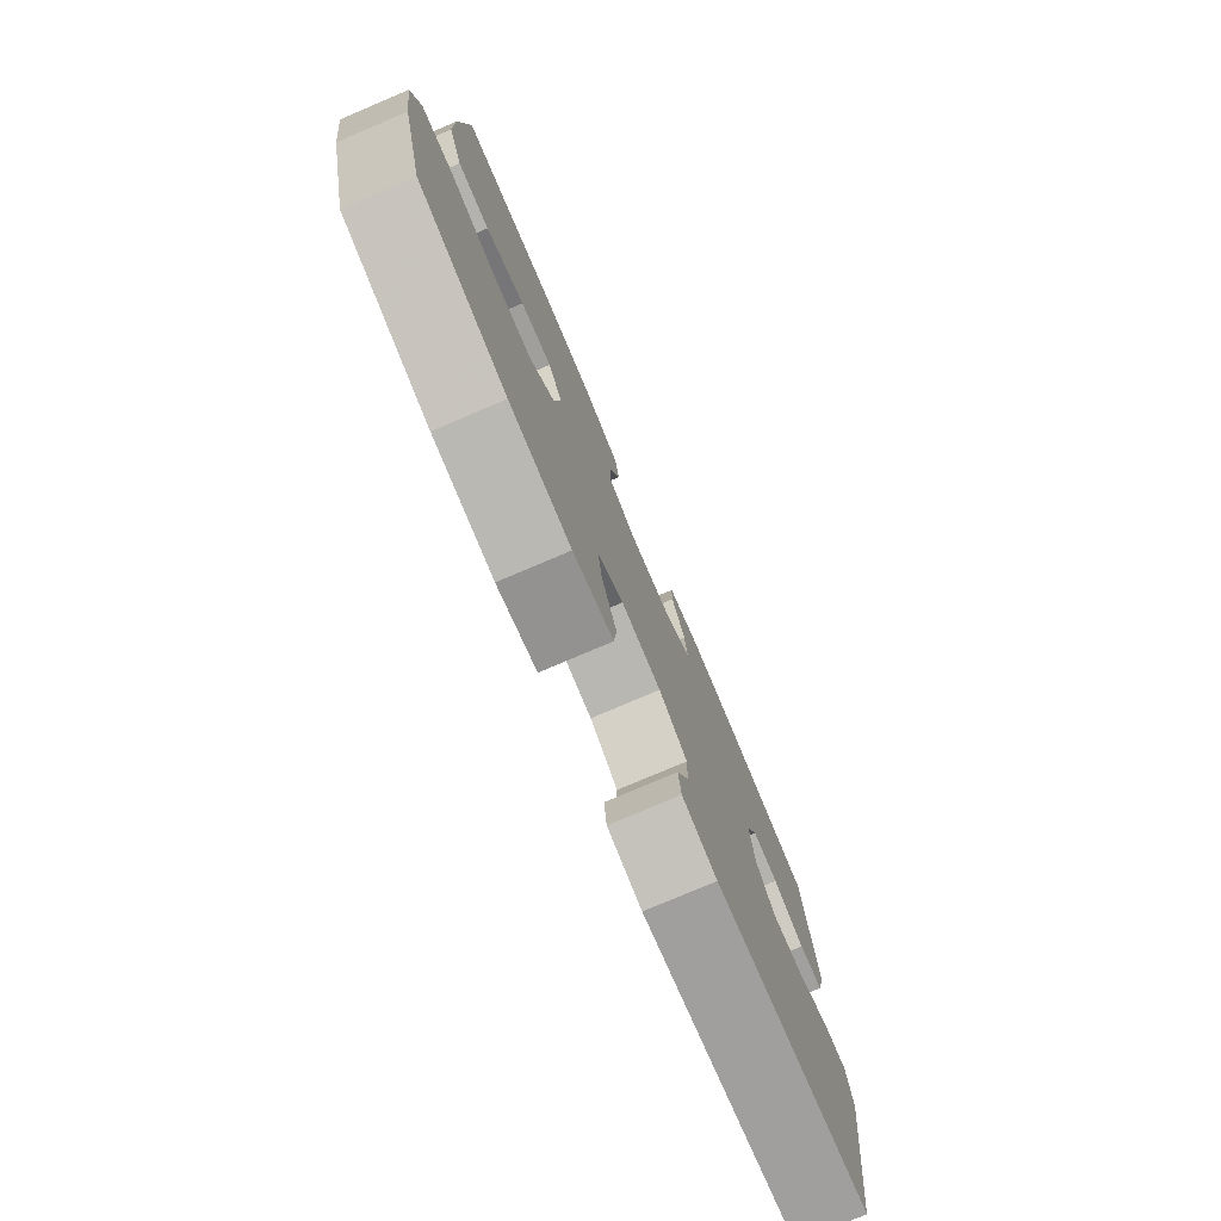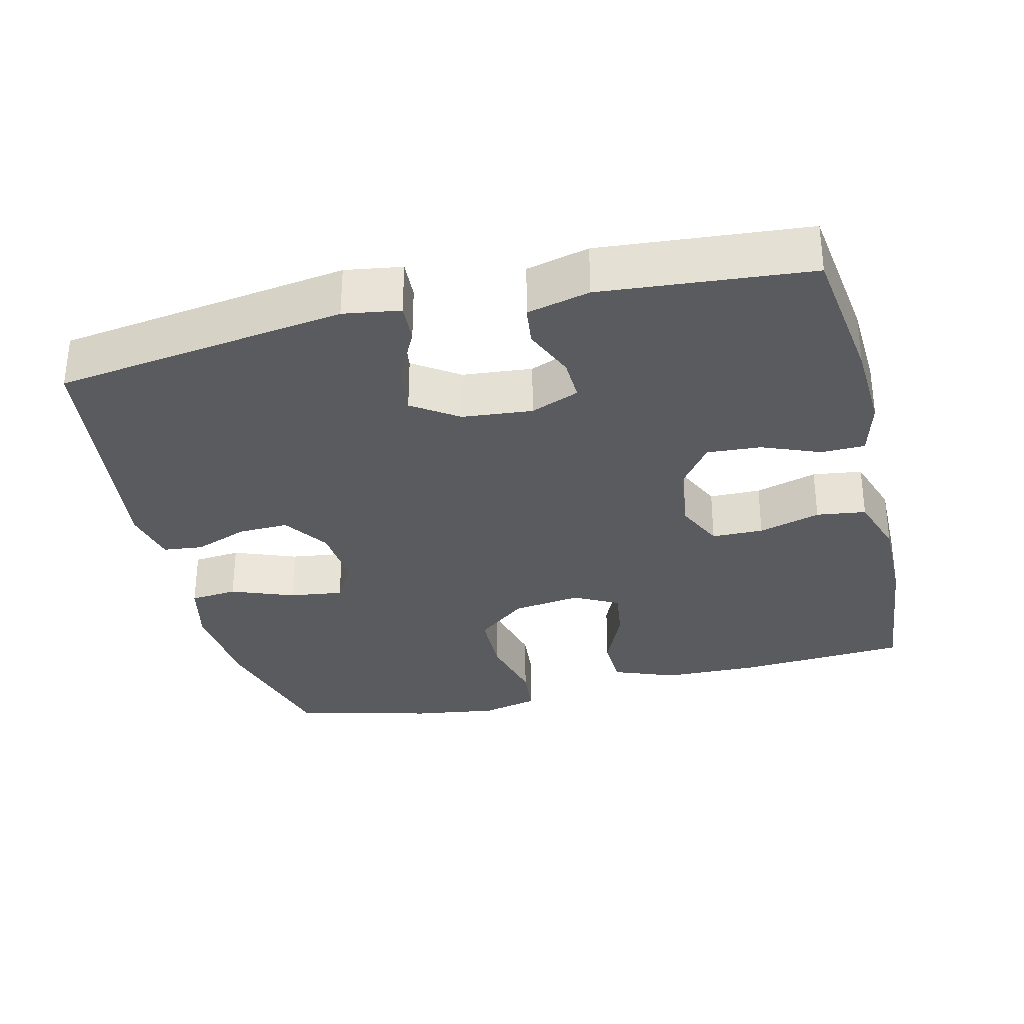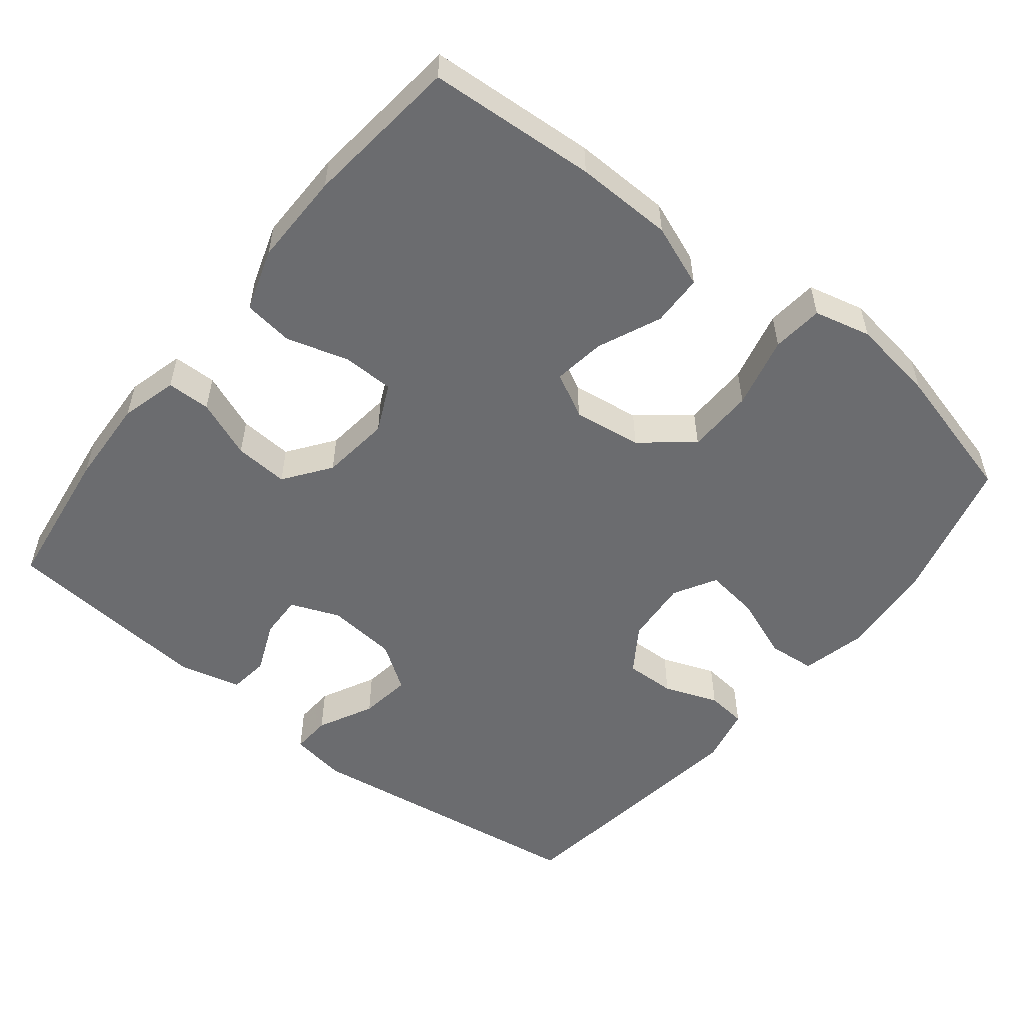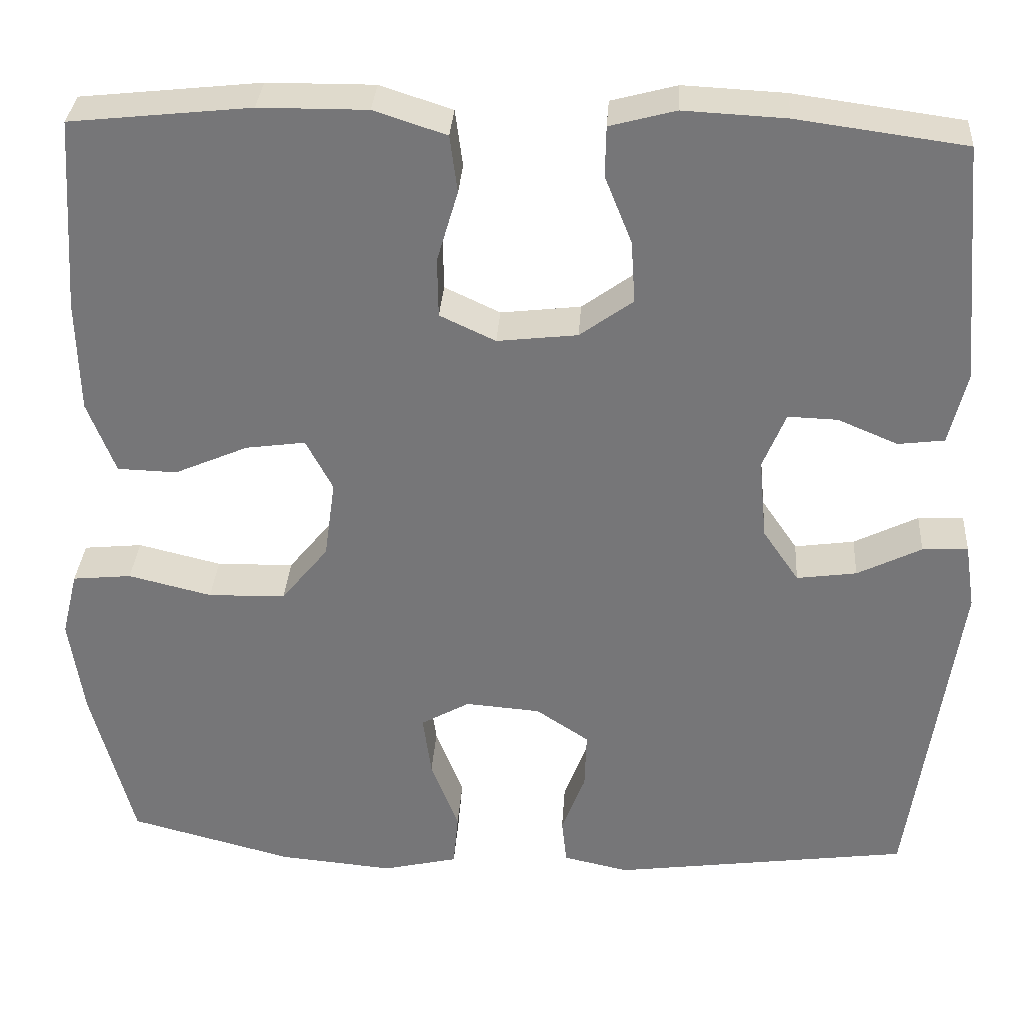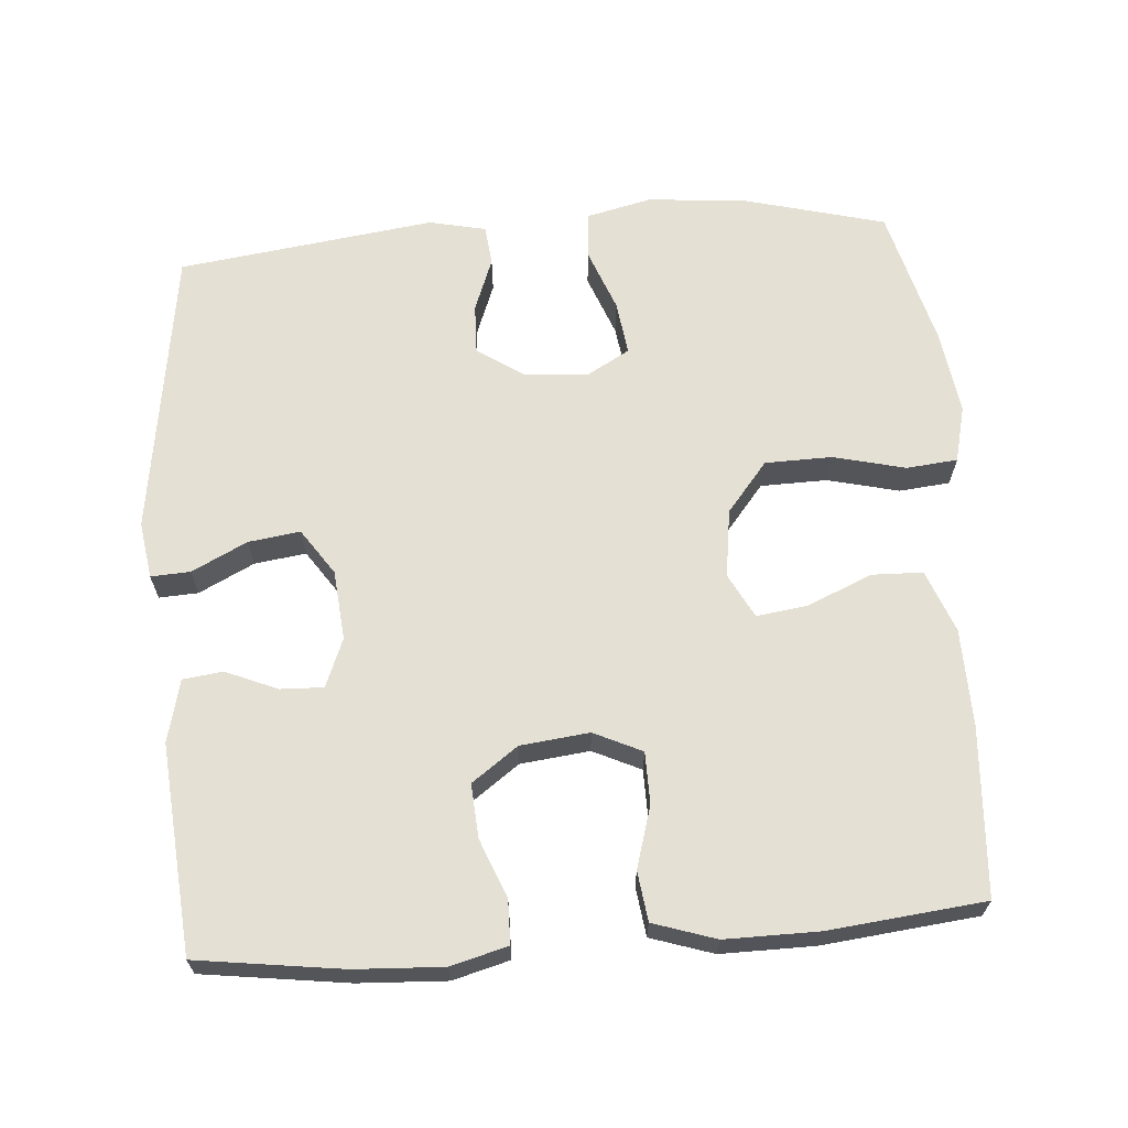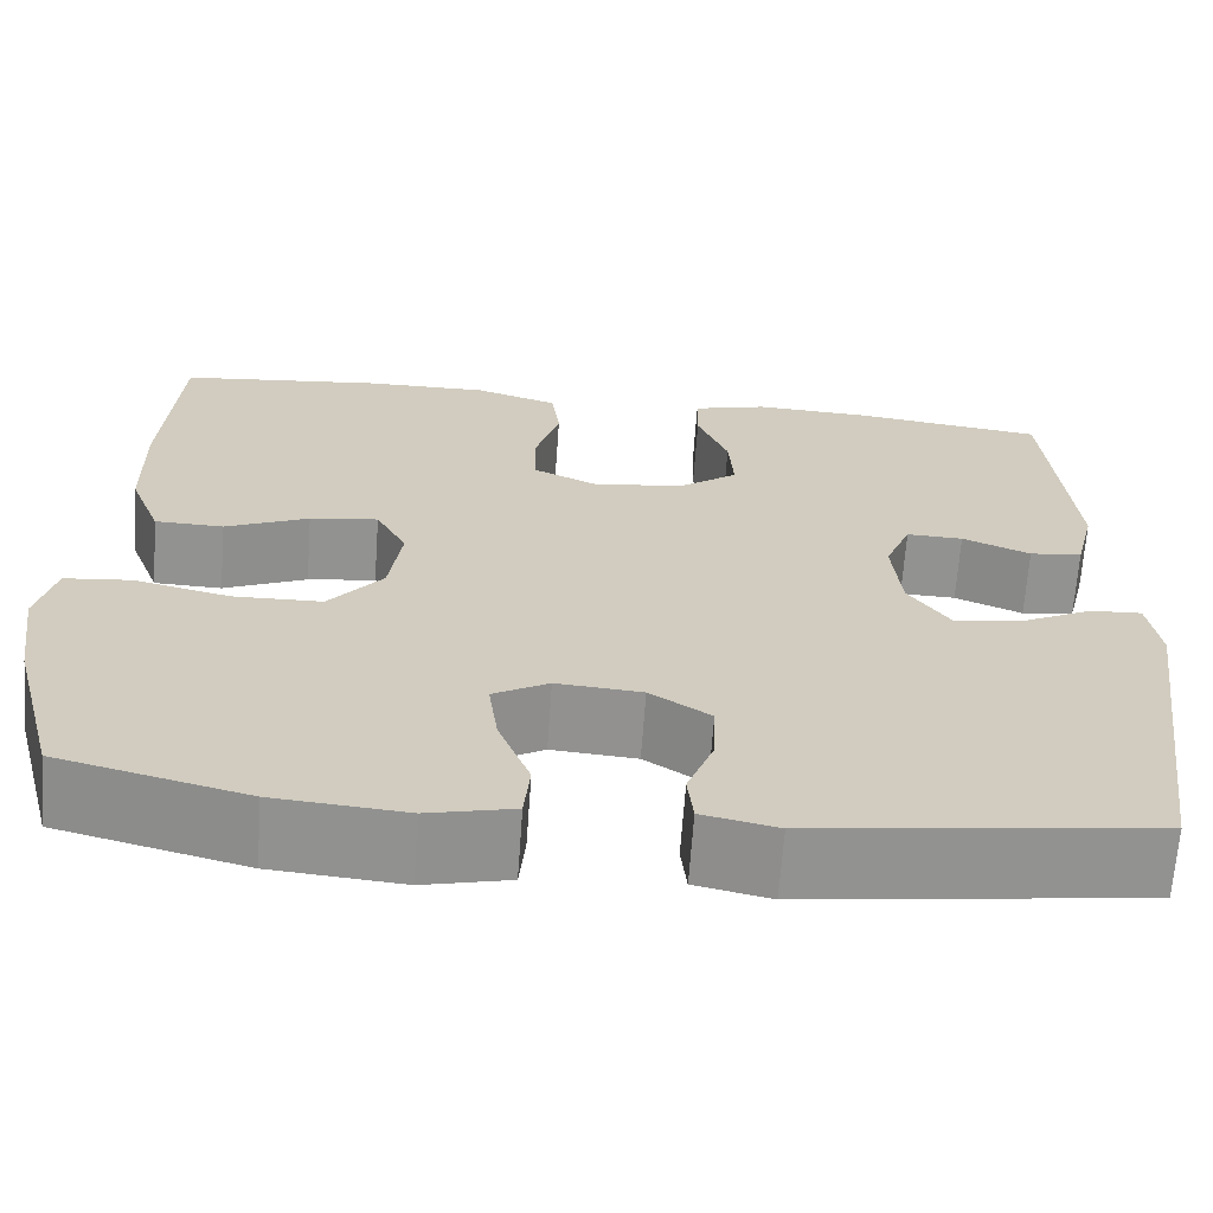
<metadata>
{"format":"obj","ext":"obj","renderer":"f3d","projection":"perspective","resolution":1024,"background":"white","views":[{"elev":-78.3,"azim":113.0,"up":"+Z"},{"elev":-32.0,"azim":-76.3,"up":"+Y"},{"elev":-53.7,"azim":51.4,"up":"+Y"},{"elev":32.6,"azim":-176.2,"up":"+Z"},{"elev":65.5,"azim":-4.3,"up":"+Y"},{"elev":-66.4,"azim":175.9,"up":"+Z"}]}
</metadata>
<code>
v 0.5 0.07 -0.5
v 0.305 0.07 -0.551
v 0.169 0.07 -0.563
v 0.08 0.07 -0.542
v 0.074 0.07 -0.477
v 0.107 0.07 -0.391
v 0.117 0.07 -0.317
v 0.059 0.07 -0.284
v -0.03 0.07 -0.291
v -0.093 0.07 -0.333
v -0.091 0.07 -0.402
v -0.063 0.07 -0.476
v -0.069 0.07 -0.531
v -0.147 0.07 -0.548
v -0.5 0.07 -0.5
v -0.557 0.07 -0.1
v -0.545 0.07 -0.022
v -0.491 0.07 -0.025
v -0.415 0.07 -0.063
v -0.344 0.07 -0.073
v -0.301 0.07 -0.01
v -0.292 0.07 0.086
v -0.319 0.07 0.153
v -0.378 0.07 0.151
v -0.449 0.07 0.121
v -0.504 0.07 0.128
v -0.525 0.07 0.214
v -0.5 0.07 0.5
v -0.3 0.07 0.527
v -0.179 0.07 0.533
v -0.101 0.07 0.512
v -0.1 0.07 0.452
v -0.132 0.07 0.372
v -0.137 0.07 0.298
v -0.074 0.07 0.252
v 0.021 0.07 0.241
v 0.087 0.07 0.272
v 0.088 0.07 0.343
v 0.063 0.07 0.428
v 0.072 0.07 0.496
v 0.158 0.07 0.524
v 0.286 0.07 0.523
v 0.5 0.07 0.5
v 0.515 0.07 0.269
v 0.512 0.07 0.135
v 0.479 0.07 0.049
v 0.408 0.07 0.047
v 0.321 0.07 0.085
v 0.25 0.07 0.095
v 0.218 0.07 0.034
v 0.231 0.07 -0.06
v 0.287 0.07 -0.129
v 0.379 0.07 -0.131
v 0.478 0.07 -0.107
v 0.548 0.07 -0.114
v 0.567 0.07 -0.192
v 0.55 0.07 -0.309
v 0.5 0 -0.5
v 0.305 0 -0.551
v 0.169 0 -0.563
v 0.08 0 -0.542
v 0.074 0 -0.477
v 0.107 0 -0.391
v 0.117 0 -0.317
v 0.059 0 -0.284
v -0.03 0 -0.291
v -0.093 0 -0.333
v -0.091 0 -0.402
v -0.063 0 -0.476
v -0.069 0 -0.531
v -0.147 0 -0.548
v -0.5 0 -0.5
v -0.557 0 -0.1
v -0.545 0 -0.022
v -0.491 0 -0.025
v -0.415 0 -0.063
v -0.344 0 -0.073
v -0.301 0 -0.01
v -0.292 0 0.086
v -0.319 0 0.153
v -0.378 0 0.151
v -0.449 0 0.121
v -0.504 0 0.128
v -0.525 0 0.214
v -0.5 0 0.5
v -0.3 0 0.527
v -0.179 0 0.533
v -0.101 0 0.512
v -0.1 0 0.452
v -0.132 0 0.372
v -0.137 0 0.298
v -0.074 0 0.252
v 0.021 0 0.241
v 0.087 0 0.272
v 0.088 0 0.343
v 0.063 0 0.428
v 0.072 0 0.496
v 0.158 0 0.524
v 0.286 0 0.523
v 0.5 0 0.5
v 0.515 0 0.269
v 0.512 0 0.135
v 0.479 0 0.049
v 0.408 0 0.047
v 0.321 0 0.085
v 0.25 0 0.095
v 0.218 0 0.034
v 0.231 0 -0.06
v 0.287 0 -0.129
v 0.379 0 -0.131
v 0.478 0 -0.107
v 0.548 0 -0.114
v 0.567 0 -0.192
v 0.55 0 -0.309
f 4 5 6
f 3 4 6
f 2 3 6
f 1 2 6
f 57 1 6
f 56 57 6
f 55 56 6
f 54 55 6
f 53 54 6
f 52 53 6 7
f 51 52 7 8
f 50 51 8 9
f 49 50 9 10
f 46 47 48
f 45 46 48
f 44 45 48
f 43 44 48
f 42 43 48
f 41 42 48
f 40 41 48
f 39 40 48
f 38 39 48
f 37 38 48 49
f 36 37 49 10
f 31 32 33
f 30 31 33
f 29 30 33
f 28 29 33
f 27 28 33
f 26 27 33
f 25 26 33
f 24 25 33
f 23 24 33 34
f 22 23 34 35
f 17 18 19
f 16 17 19
f 15 16 19
f 14 15 19
f 13 14 19
f 12 13 19
f 11 12 19
f 10 11 19 20
f 35 36 10
f 22 35 10
f 21 22 10
f 10 20 21
f 63 62 61
f 63 61 60
f 63 60 59
f 63 59 58
f 63 58 114
f 63 114 113
f 63 113 112
f 63 112 111
f 63 111 110
f 64 63 110 109
f 65 64 109 108
f 66 65 108 107
f 67 66 107 106
f 105 104 103
f 105 103 102
f 105 102 101
f 105 101 100
f 105 100 99
f 105 99 98
f 105 98 97
f 105 97 96
f 105 96 95
f 106 105 95 94
f 67 106 94 93
f 90 89 88
f 90 88 87
f 90 87 86
f 90 86 85
f 90 85 84
f 90 84 83
f 90 83 82
f 90 82 81
f 91 90 81 80
f 92 91 80 79
f 76 75 74
f 76 74 73
f 76 73 72
f 76 72 71
f 76 71 70
f 76 70 69
f 76 69 68
f 77 76 68 67
f 67 93 92
f 67 92 79
f 67 79 78
f 78 77 67
f 1 58 59 2
f 2 59 60 3
f 3 60 61 4
f 4 61 62 5
f 5 62 63 6
f 6 63 64 7
f 7 64 65 8
f 8 65 66 9
f 9 66 67 10
f 10 67 68 11
f 11 68 69 12
f 12 69 70 13
f 13 70 71 14
f 14 71 72 15
f 15 72 73 16
f 16 73 74 17
f 17 74 75 18
f 18 75 76 19
f 19 76 77 20
f 20 77 78 21
f 21 78 79 22
f 22 79 80 23
f 23 80 81 24
f 24 81 82 25
f 25 82 83 26
f 26 83 84 27
f 27 84 85 28
f 28 85 86 29
f 29 86 87 30
f 30 87 88 31
f 31 88 89 32
f 32 89 90 33
f 33 90 91 34
f 34 91 92 35
f 35 92 93 36
f 36 93 94 37
f 37 94 95 38
f 38 95 96 39
f 39 96 97 40
f 40 97 98 41
f 41 98 99 42
f 42 99 100 43
f 43 100 101 44
f 44 101 102 45
f 45 102 103 46
f 46 103 104 47
f 47 104 105 48
f 48 105 106 49
f 49 106 107 50
f 50 107 108 51
f 51 108 109 52
f 52 109 110 53
f 53 110 111 54
f 54 111 112 55
f 55 112 113 56
f 56 113 114 57
f 57 114 58 1

</code>
